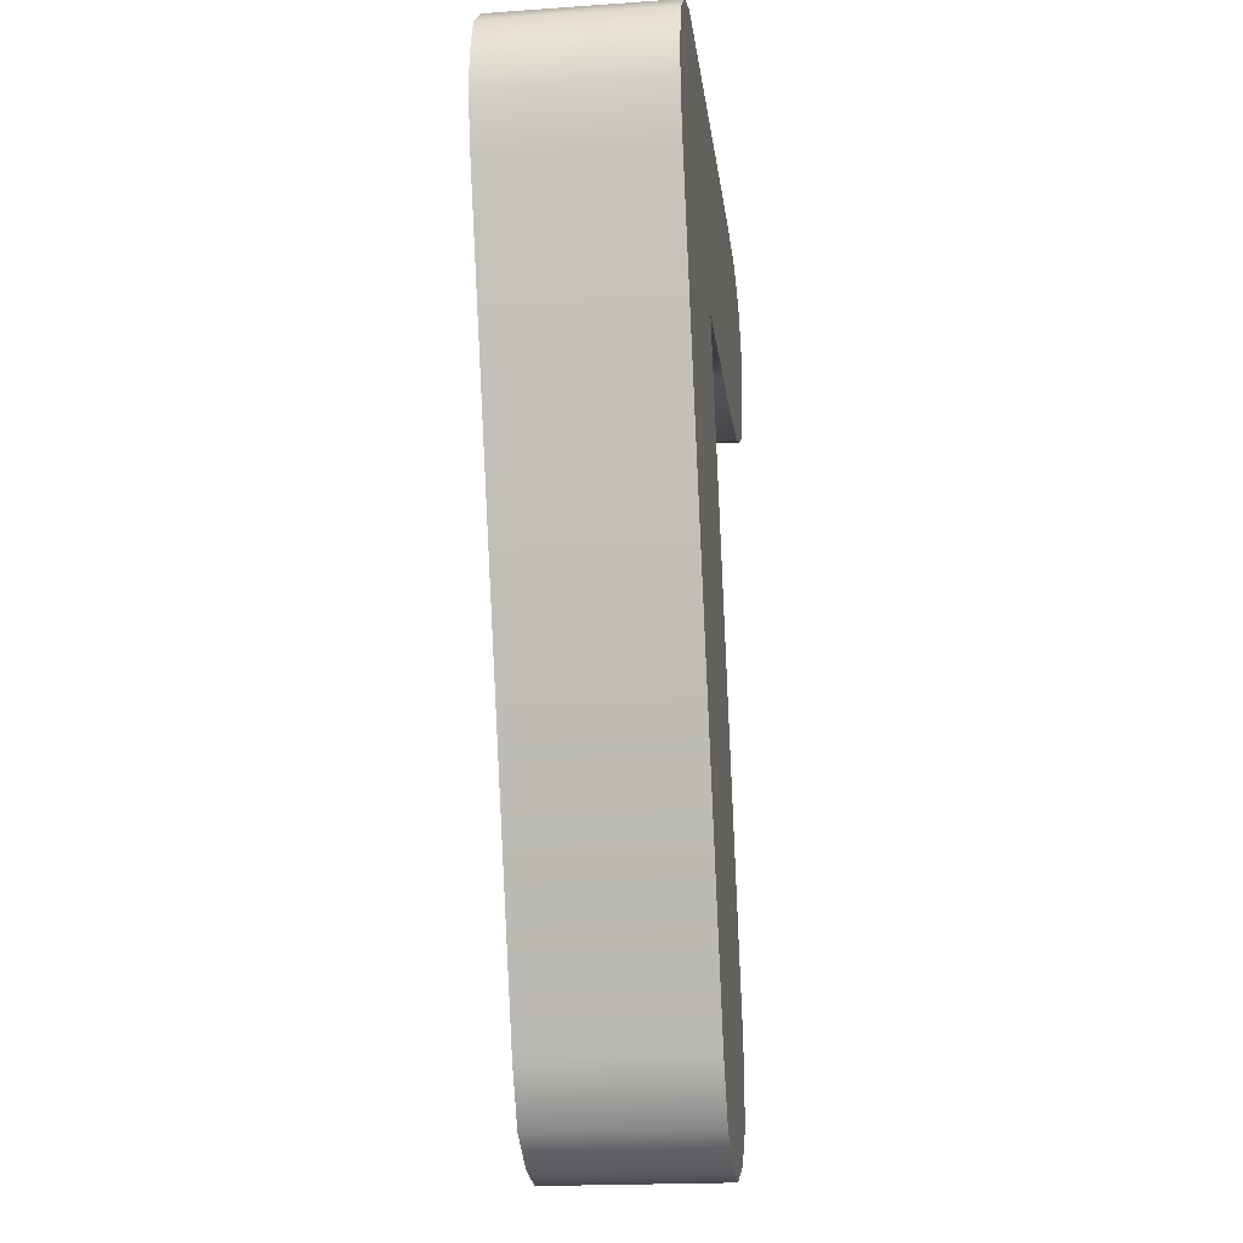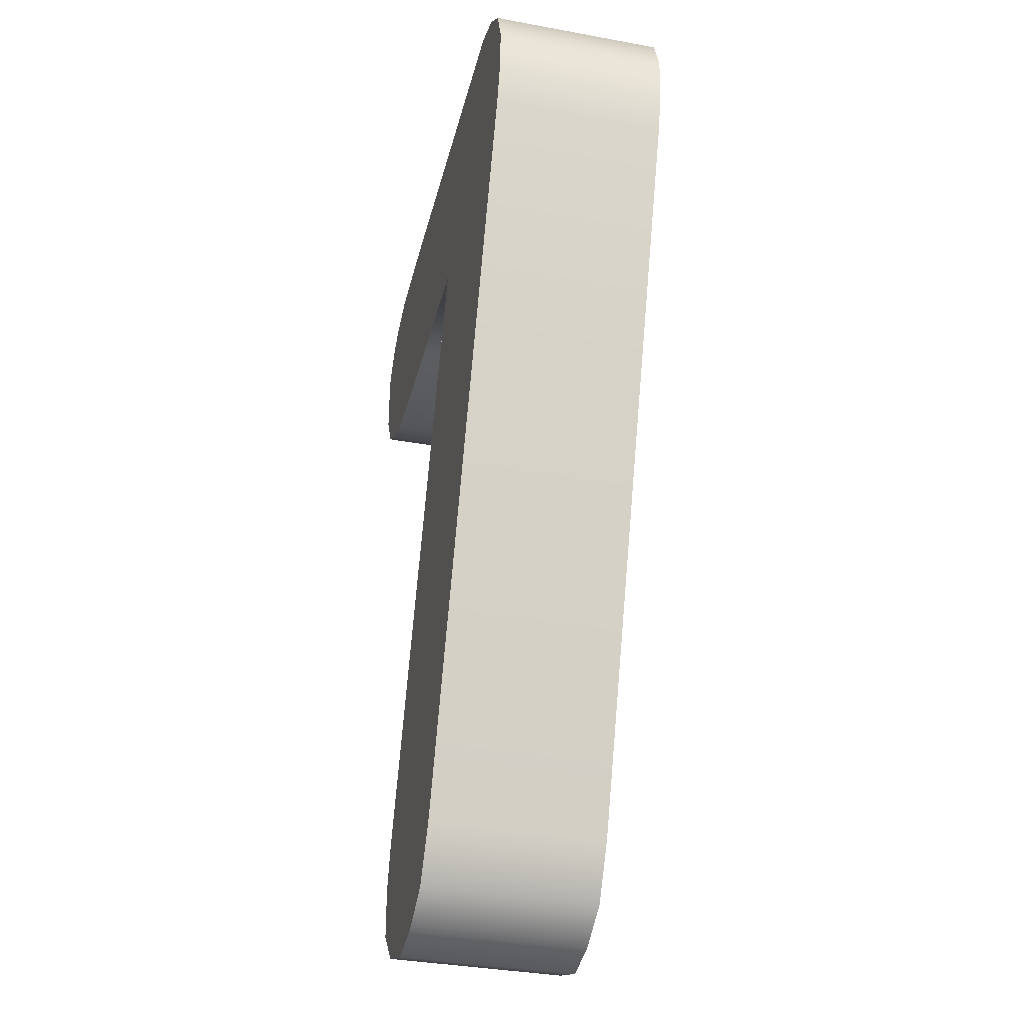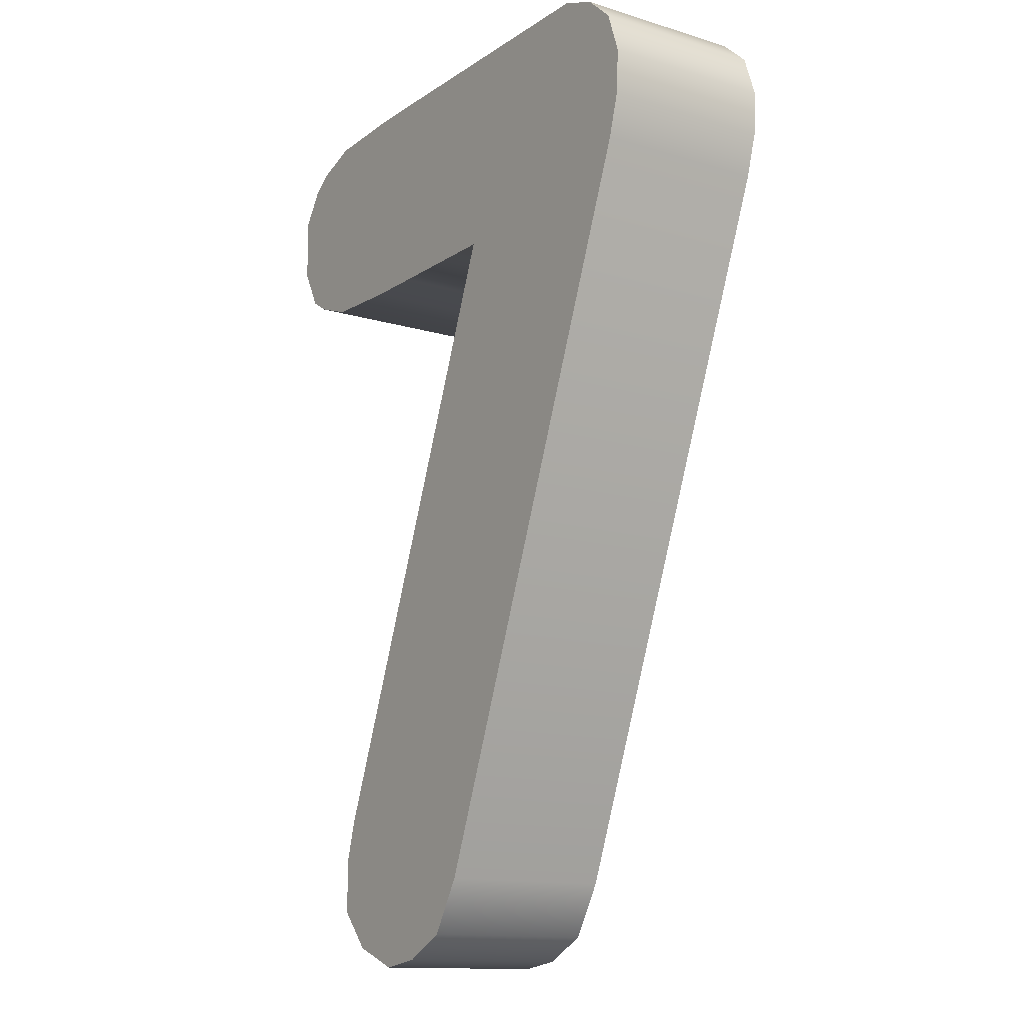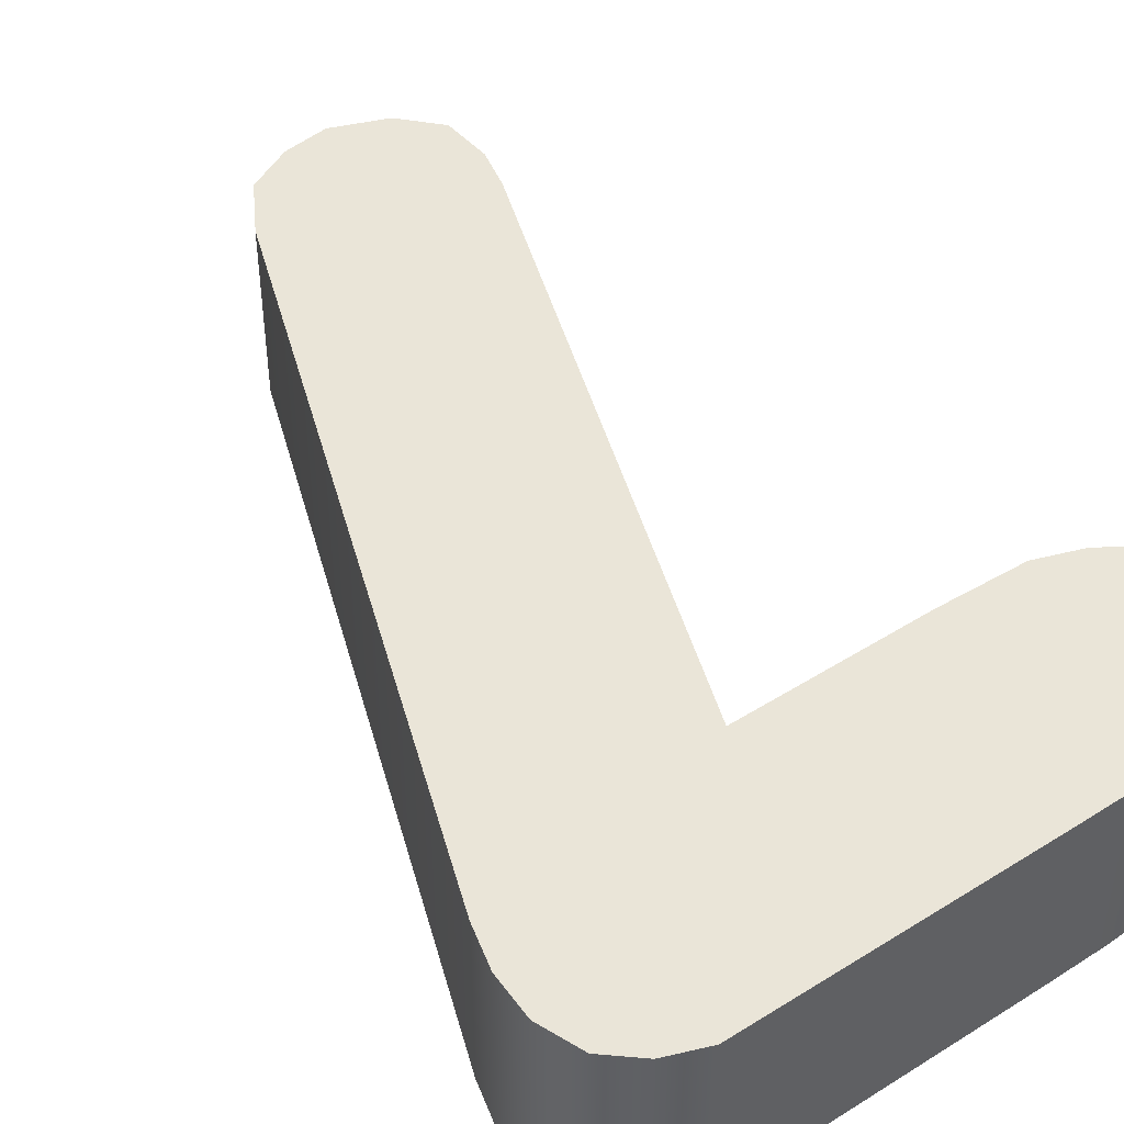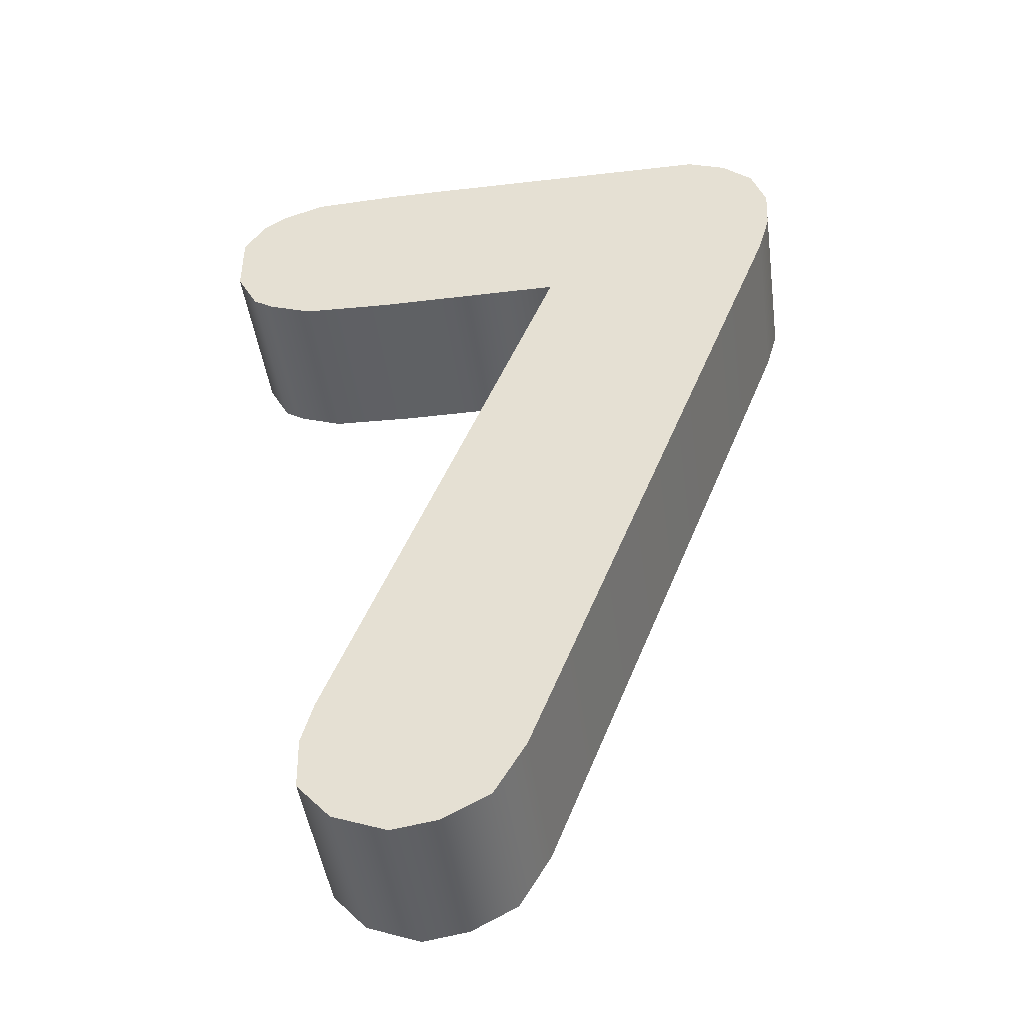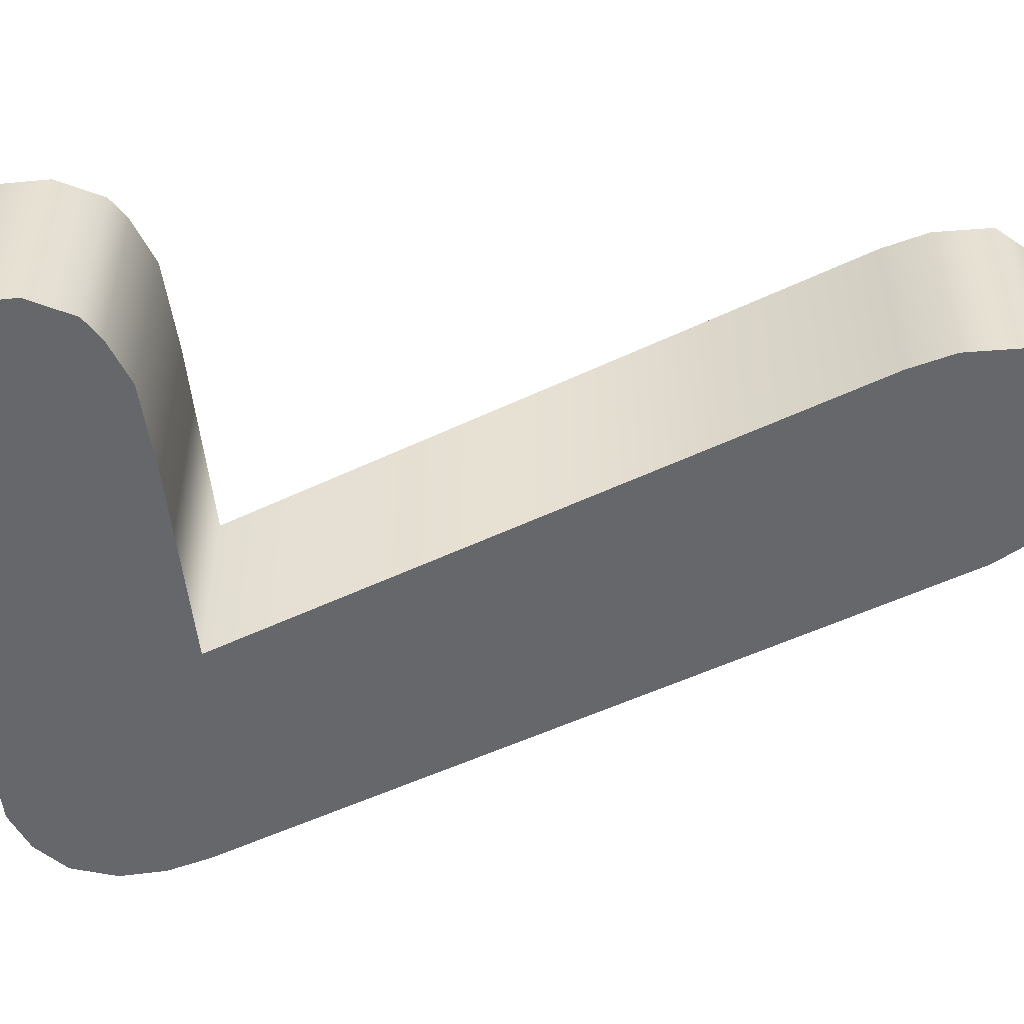
<metadata>
{"format":"obj","ext":"obj","renderer":"f3d","projection":"perspective","resolution":1024,"background":"white","views":[{"elev":-20.2,"azim":97.2,"up":"+Y"},{"elev":-35.9,"azim":76.4,"up":"+Y"},{"elev":-13.4,"azim":55.7,"up":"+Y"},{"elev":44.7,"azim":143.7,"up":"+Z"},{"elev":-45.6,"azim":7.9,"up":"+Y"},{"elev":-52.1,"azim":-84.1,"up":"+Z"}]}
</metadata>
<code>
g number_7
v -0.3166 0.417 0.08912
v -0.2942 0.3069 0.08912
v -0.3166 0.349 0.08912
v -0.2942 0.4503 0.08912
v -0.2719 0.2929 0.08912
v -0.2719 0.4661 0.08912
v -0.2272 0.2768 0.08912
v -0.2272 0.4823 0.08912
v -0.1377 0.4857 0.08912
v -0.1377 0.2733 0.08912
v -0.07746 0.4857 0.08912
v -0.07746 0.2733 0.08912
v 0.05728 0.2733 0.08912
v 0.2311 0.4832 0.08912
v 0.271 0.4677 0.08912
v 0.3018 0.44 0.08912
v 0.3166 0.3968 0.08912
v 0.3143 0.3515 0.08912
v 0.3019 0.308 0.08912
v -0.1784 -0.329 0.08912
v 0.02696 -0.3991 0.08912
v -0.1904 -0.3725 0.08912
v -0.005502 -0.4539 0.08912
v -0.1893 -0.426 0.08912
v -0.05287 -0.4786 0.08912
v -0.1549 -0.4645 0.08912
v -0.0999 -0.4857 0.08912
v -0.2942 0.4503 -0.08912
v -0.2719 0.4661 0.08912
v -0.2942 0.4503 0.08912
v -0.2719 0.4661 -0.08912
v -0.2272 0.4823 0.08912
v -0.2272 0.4823 -0.08912
v -0.1377 0.4857 0.08912
v -0.1377 0.4857 -0.08912
v -0.07746 0.4857 0.08912
v -0.07746 0.4857 -0.08912
v 0.2311 0.4832 0.08912
v 0.2311 0.4832 -0.08912
v 0.271 0.4677 0.08912
v 0.271 0.4677 -0.08912
v 0.3018 0.44 0.08912
v 0.3018 0.44 -0.08912
v -0.2942 0.4503 0.08912
v -0.3166 0.417 -0.08912
v -0.2942 0.4503 -0.08912
v -0.3166 0.417 0.08912
v -0.3166 0.349 0.08912
v -0.3166 0.3489 -0.08912
v -0.2942 0.3069 0.08912
v -0.2942 0.3069 -0.08912
v 0.3018 0.44 -0.08912
v 0.3166 0.3968 0.08912
v 0.3018 0.44 0.08912
v 0.3166 0.3968 -0.08912
v 0.3143 0.3515 0.08912
v 0.3143 0.3515 -0.08912
v 0.3019 0.308 0.08912
v 0.3019 0.308 -0.08912
v 0.02696 -0.3991 0.08912
v 0.02696 -0.3991 -0.08912
v -0.005502 -0.4539 0.08912
v -0.005502 -0.4539 -0.08912
v -0.2942 0.3069 -0.08912
v -0.3166 0.417 -0.08912
v -0.3166 0.3489 -0.08912
v -0.2942 0.4503 -0.08912
v -0.2719 0.2929 -0.08912
v -0.2719 0.4661 -0.08912
v -0.2272 0.2768 -0.08912
v -0.2272 0.4823 -0.08912
v -0.1377 0.4857 -0.08912
v -0.1377 0.2733 -0.08912
v -0.07746 0.4857 -0.08912
v -0.07746 0.2733 -0.08912
v 0.05728 0.2733 -0.08912
v 0.2311 0.4832 -0.08912
v 0.271 0.4677 -0.08912
v 0.3018 0.44 -0.08912
v 0.3166 0.3968 -0.08912
v 0.3143 0.3515 -0.08912
v 0.3019 0.308 -0.08912
v -0.1784 -0.329 -0.08912
v 0.02696 -0.3991 -0.08912
v -0.1904 -0.3725 -0.08912
v -0.005502 -0.4539 -0.08912
v -0.1893 -0.426 -0.08912
v -0.05287 -0.4786 -0.08912
v -0.1549 -0.4645 -0.08912
v -0.0999 -0.4857 -0.08912
v -0.2719 0.2929 0.08912
v -0.2942 0.3069 -0.08912
v -0.2942 0.3069 0.08912
v -0.2719 0.2929 -0.08912
v -0.2272 0.2768 0.08912
v -0.2272 0.2768 -0.08912
v -0.1377 0.2733 0.08912
v -0.1377 0.2733 -0.08912
v -0.07746 0.2733 0.08912
v -0.07746 0.2733 -0.08912
v 0.05728 0.2733 0.08912
v 0.05728 0.2733 -0.08912
v -0.1784 -0.329 0.08912
v 0.05728 0.2733 -0.08912
v 0.05728 0.2733 0.08912
v -0.1784 -0.329 -0.08912
v -0.1904 -0.3725 0.08912
v -0.1784 -0.329 -0.08912
v -0.1784 -0.329 0.08912
v -0.1904 -0.3725 -0.08912
v -0.1893 -0.426 0.08912
v -0.1893 -0.426 -0.08912
v -0.1549 -0.4645 0.08912
v -0.1549 -0.4645 -0.08912
v -0.05287 -0.4786 -0.08912
v -0.005502 -0.4539 0.08912
v -0.005502 -0.4539 -0.08912
v -0.05287 -0.4786 0.08912
v -0.0999 -0.4857 0.08912
v -0.0999 -0.4857 -0.08912
v -0.1549 -0.4645 -0.08912
v -0.1549 -0.4645 0.08912
g number_7_0
f 3 2 1
f 4 1 2
f 2 5 4
f 6 4 5
f 5 7 6
f 8 6 7
f 8 7 9
f 10 9 7
f 9 10 11
f 12 11 10
f 12 13 11
f 14 11 13
f 13 15 14
f 16 15 13
f 17 16 13
f 18 17 13
f 19 18 13
f 13 20 19
f 21 19 20
f 20 22 21
f 23 21 22
f 22 24 23
f 25 23 24
f 24 26 25
f 27 25 26
f 30 29 28
f 31 28 29
f 29 32 31
f 33 31 32
f 32 34 33
f 35 33 34
f 34 36 35
f 37 35 36
f 36 38 37
f 39 37 38
f 38 40 39
f 41 39 40
f 40 42 41
f 43 41 42
f 46 45 44
f 47 44 45
f 47 45 48
f 49 48 45
f 48 49 50
f 51 50 49
f 54 53 52
f 55 52 53
f 53 56 55
f 57 55 56
f 56 58 57
f 59 57 58
f 58 60 59
f 61 59 60
f 60 62 61
f 63 61 62
f 66 65 64
f 67 64 65
f 64 67 68
f 69 68 67
f 68 69 70
f 71 70 69
f 71 72 70
f 73 70 72
f 72 74 73
f 75 73 74
f 75 74 76
f 77 76 74
f 78 76 77
f 78 79 76
f 79 80 76
f 80 81 76
f 81 82 76
f 76 82 83
f 84 83 82
f 83 84 85
f 86 85 84
f 85 86 87
f 88 87 86
f 87 88 89
f 90 89 88
f 93 92 91
f 94 91 92
f 91 94 95
f 96 95 94
f 95 96 97
f 98 97 96
f 97 98 99
f 100 99 98
f 99 100 101
f 102 101 100
f 105 104 103
f 106 103 104
f 109 108 107
f 110 107 108
f 107 110 111
f 112 111 110
f 111 112 113
f 114 113 112
f 117 116 115
f 118 115 116
f 118 119 115
f 120 115 119
f 120 119 121
f 122 121 119

</code>
